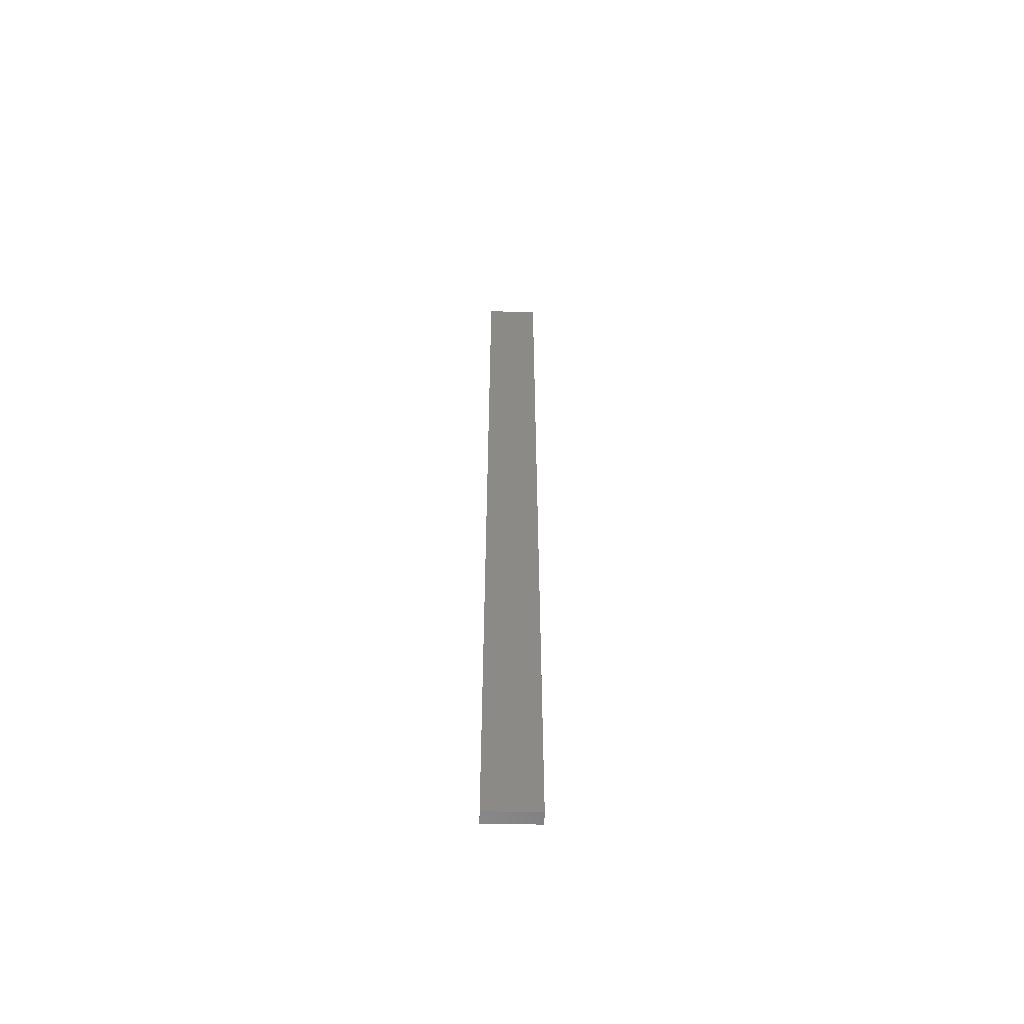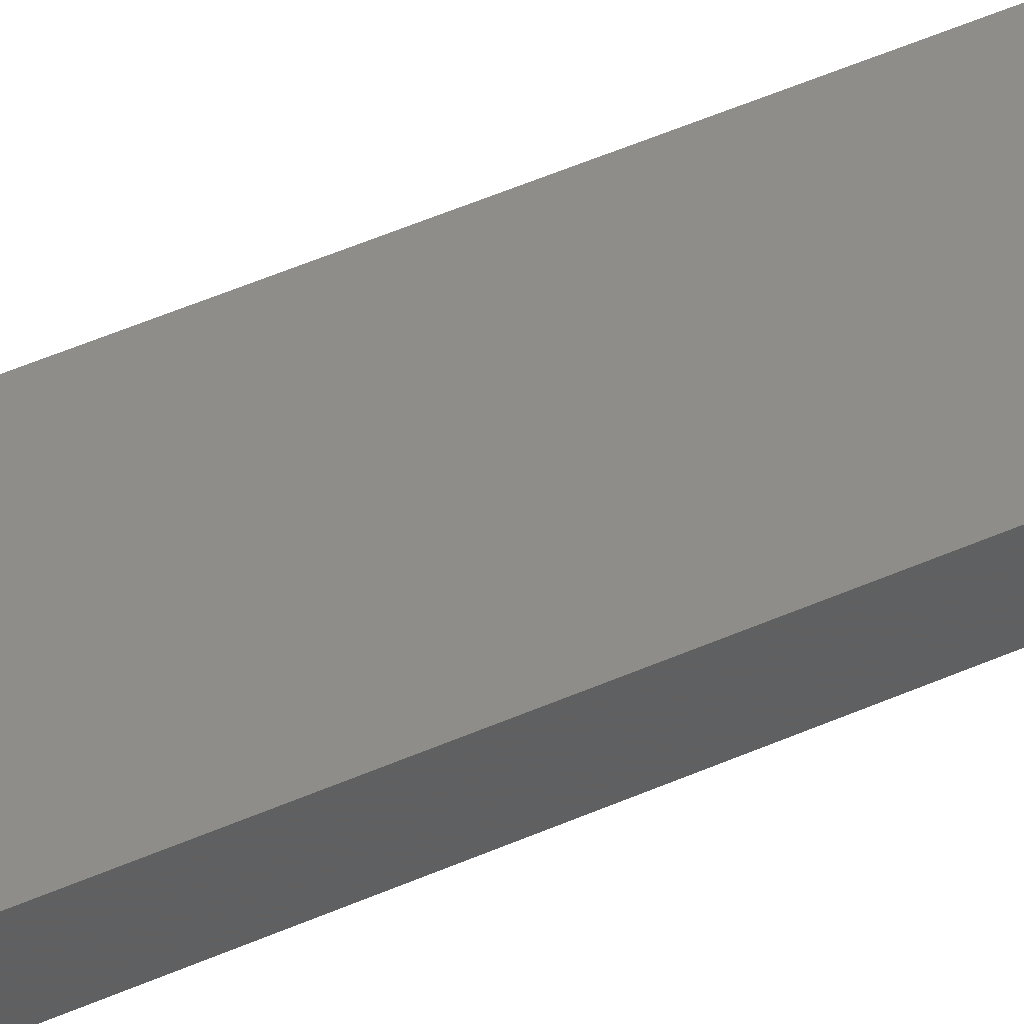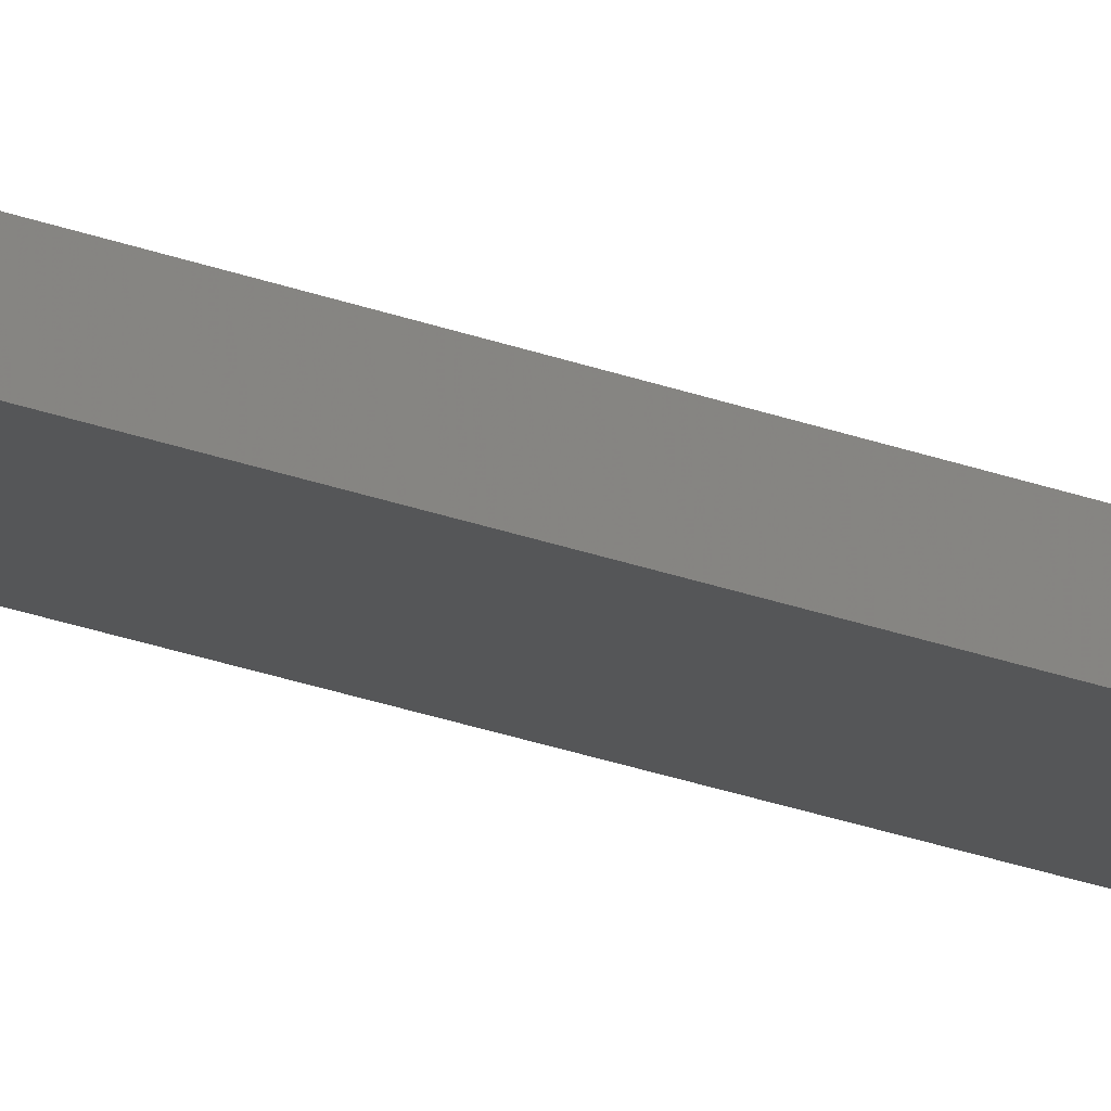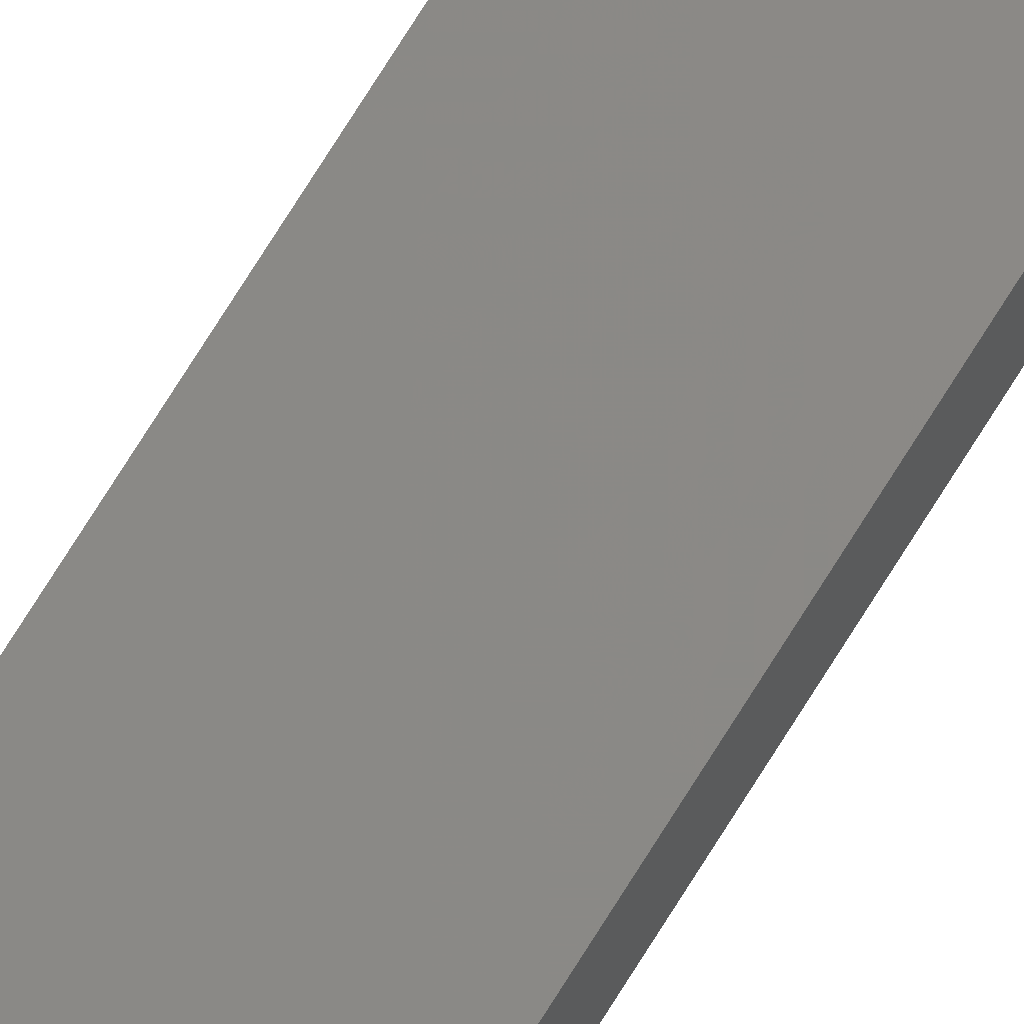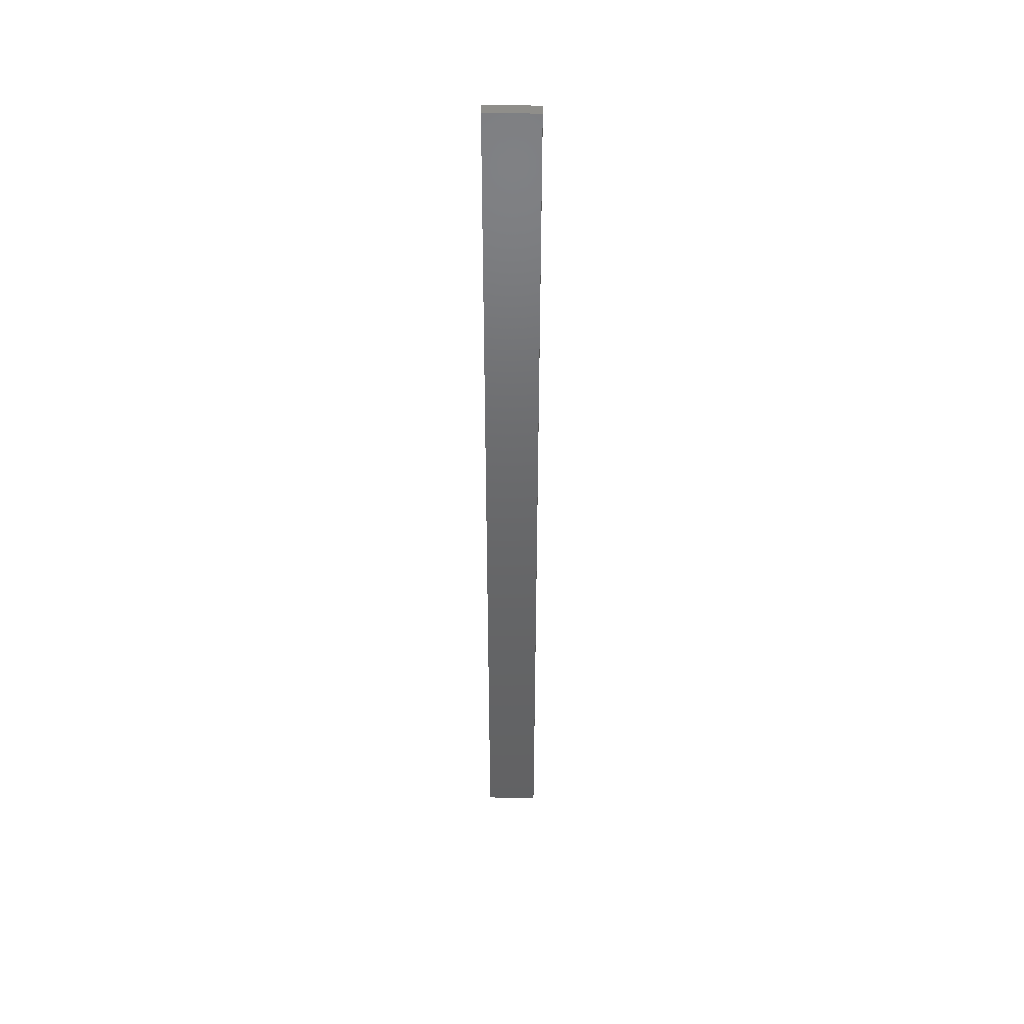
<metadata>
{"format":"stl","ext":"stl","renderer":"f3d","projection":"perspective","resolution":1024,"background":"white","views":[{"elev":-58.4,"azim":-13.1,"up":"+Z"},{"elev":28.9,"azim":52.4,"up":"+Y"},{"elev":-23.6,"azim":57.1,"up":"+Y"},{"elev":78.1,"azim":-147.6,"up":"+Y"},{"elev":43.3,"azim":-10.3,"up":"+Z"}]}
</metadata>
<code>
# stl→obj: 16 verts, 28 faces
v 18.99 2.402 -201.7
v 18.99 2.402 -198.1
v 19.06 2.388 -198.1
v 19.06 2.388 -201.7
v 19.12 2.374 -198.1
v 19.12 2.374 -201.7
v 19.19 2.361 -201.7
v 19.19 2.361 -198.1
v 19.18 2.312 -198.1
v 19.18 2.312 -201.7
v 18.98 2.353 -198.1
v 18.98 2.353 -201.7
v 19.04 2.339 -198.1
v 19.04 2.339 -201.7
v 19.11 2.325 -198.1
v 19.11 2.325 -201.7
f 1 2 3
f 4 3 5
f 4 1 3
f 6 4 5
f 7 5 8
f 7 6 5
f 7 8 9
f 10 7 9
f 11 12 13
f 13 14 15
f 12 14 13
f 15 16 9
f 14 16 15
f 16 10 9
f 12 11 2
f 1 12 2
f 16 6 10
f 10 6 7
f 14 4 16
f 16 4 6
f 12 1 14
f 14 1 4
f 15 9 8
f 5 15 8
f 3 13 15
f 3 15 5
f 2 11 13
f 2 13 3

</code>
